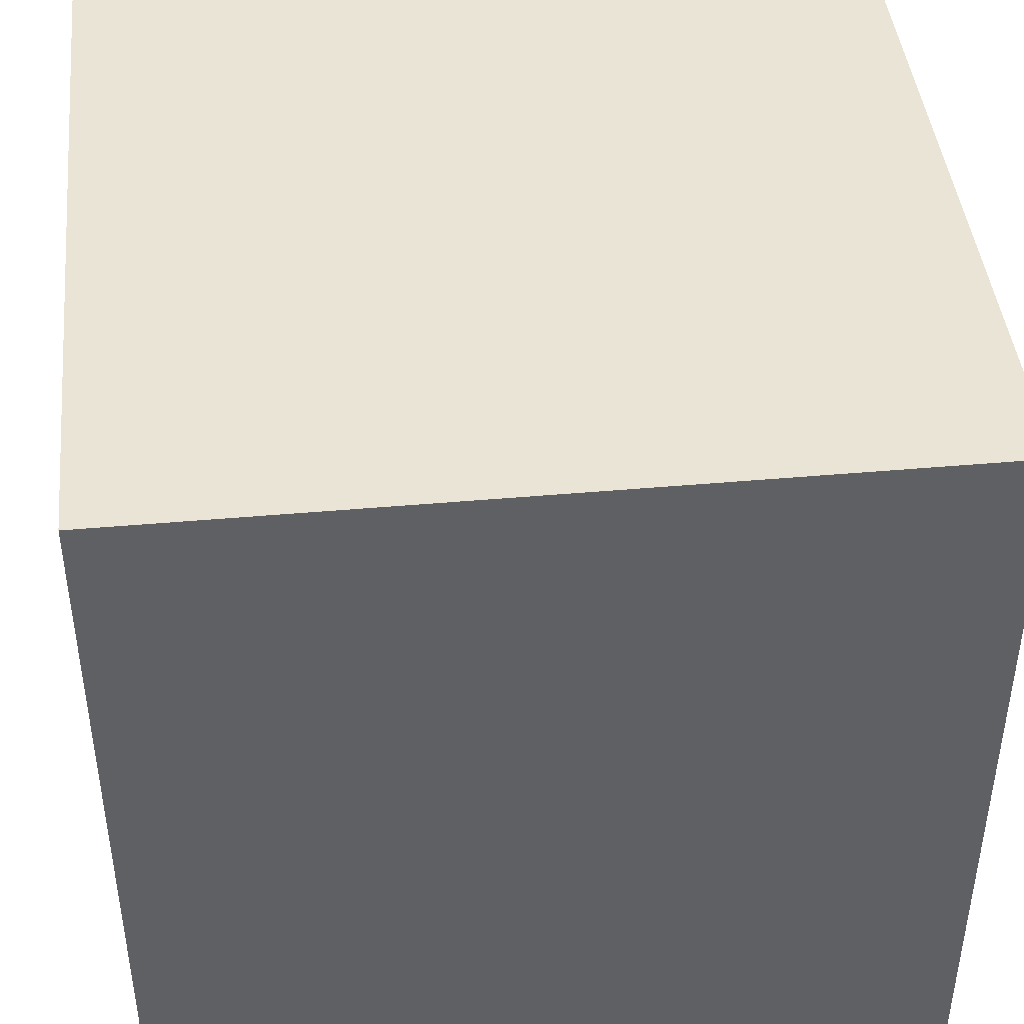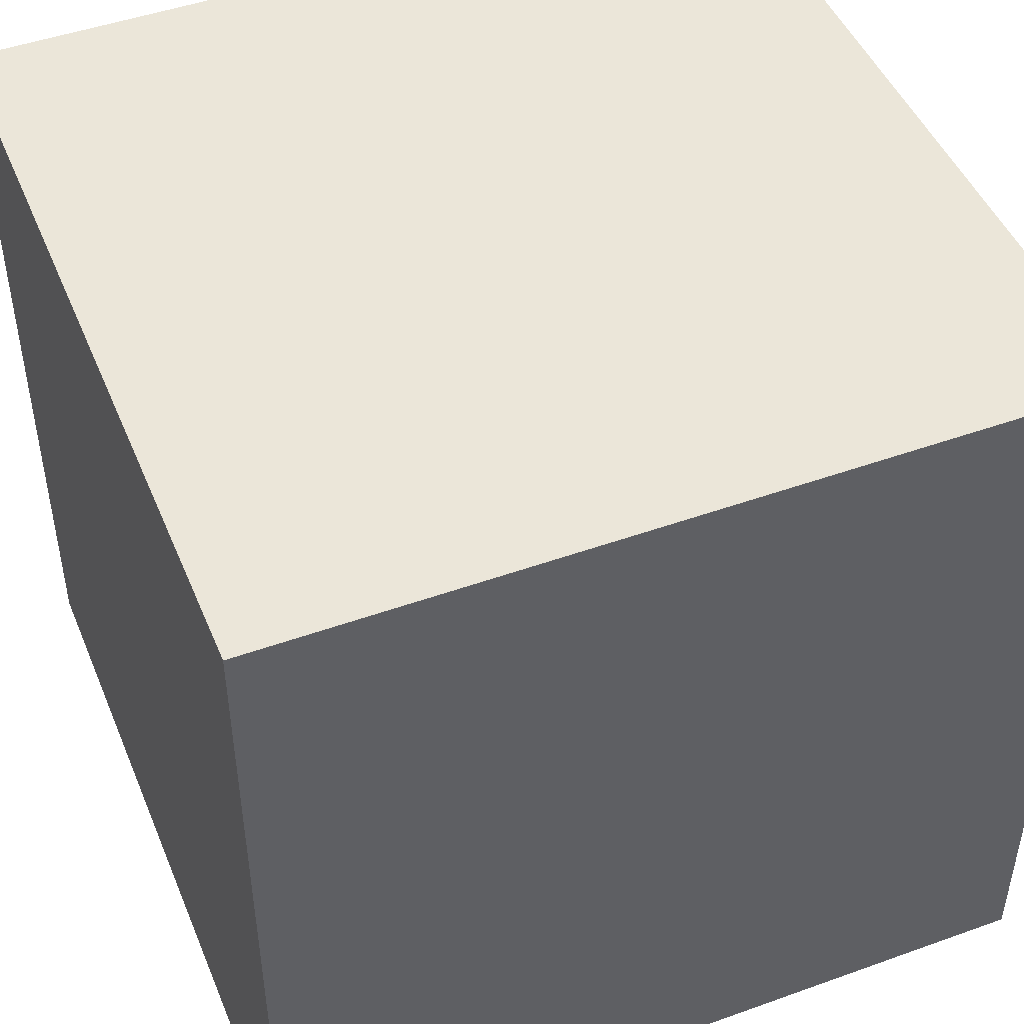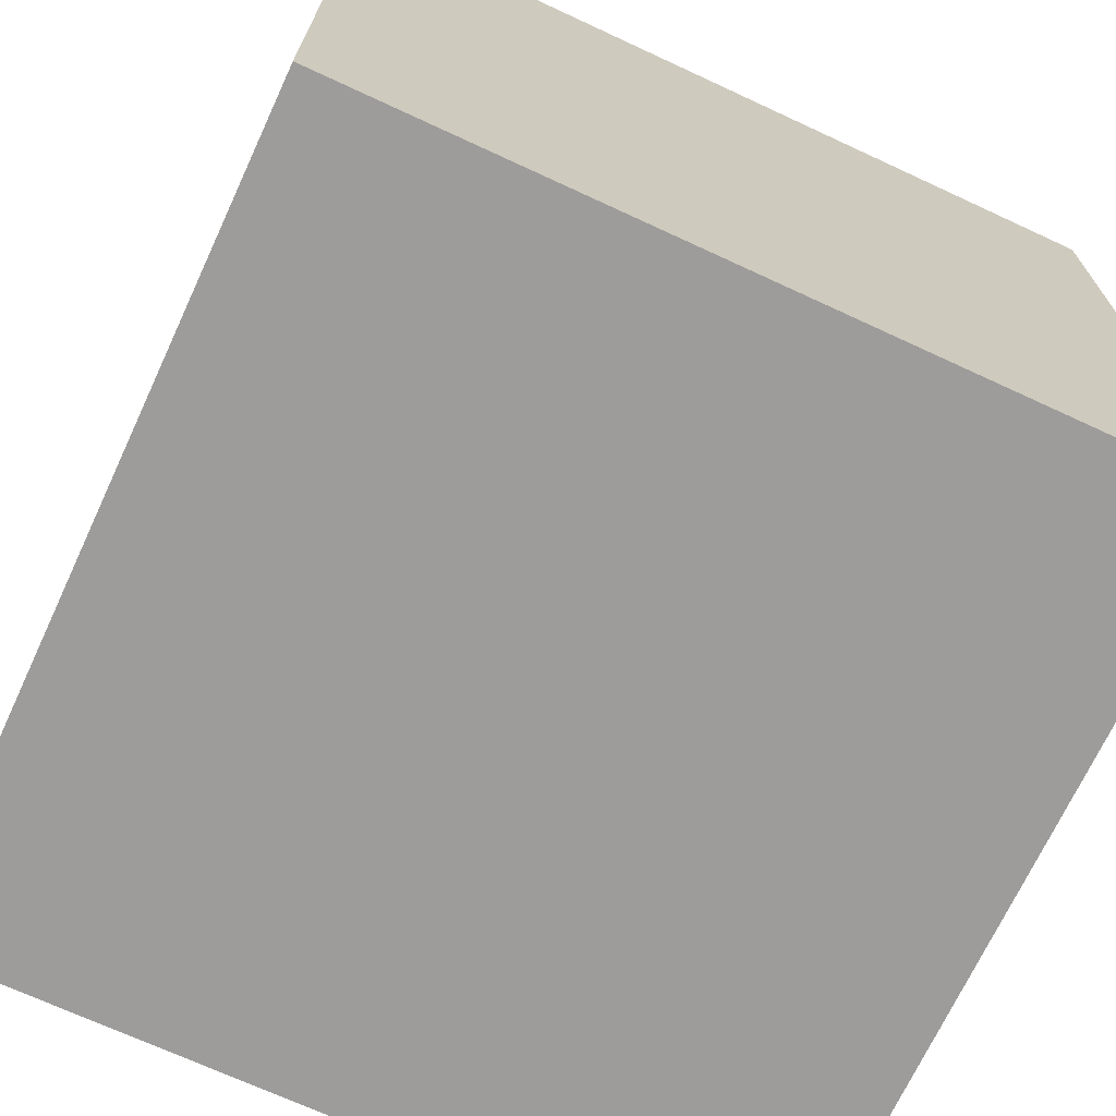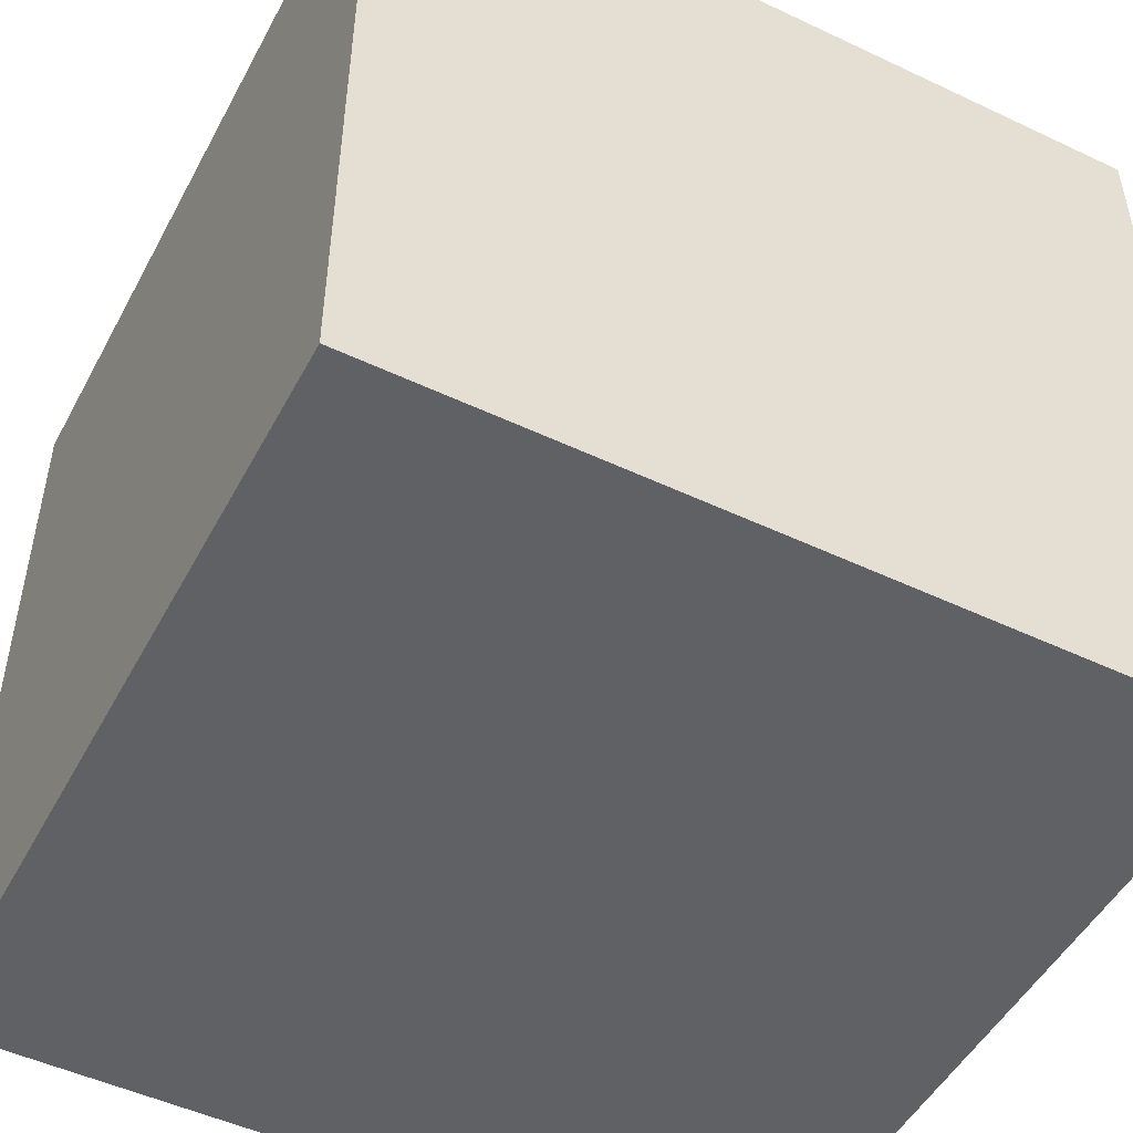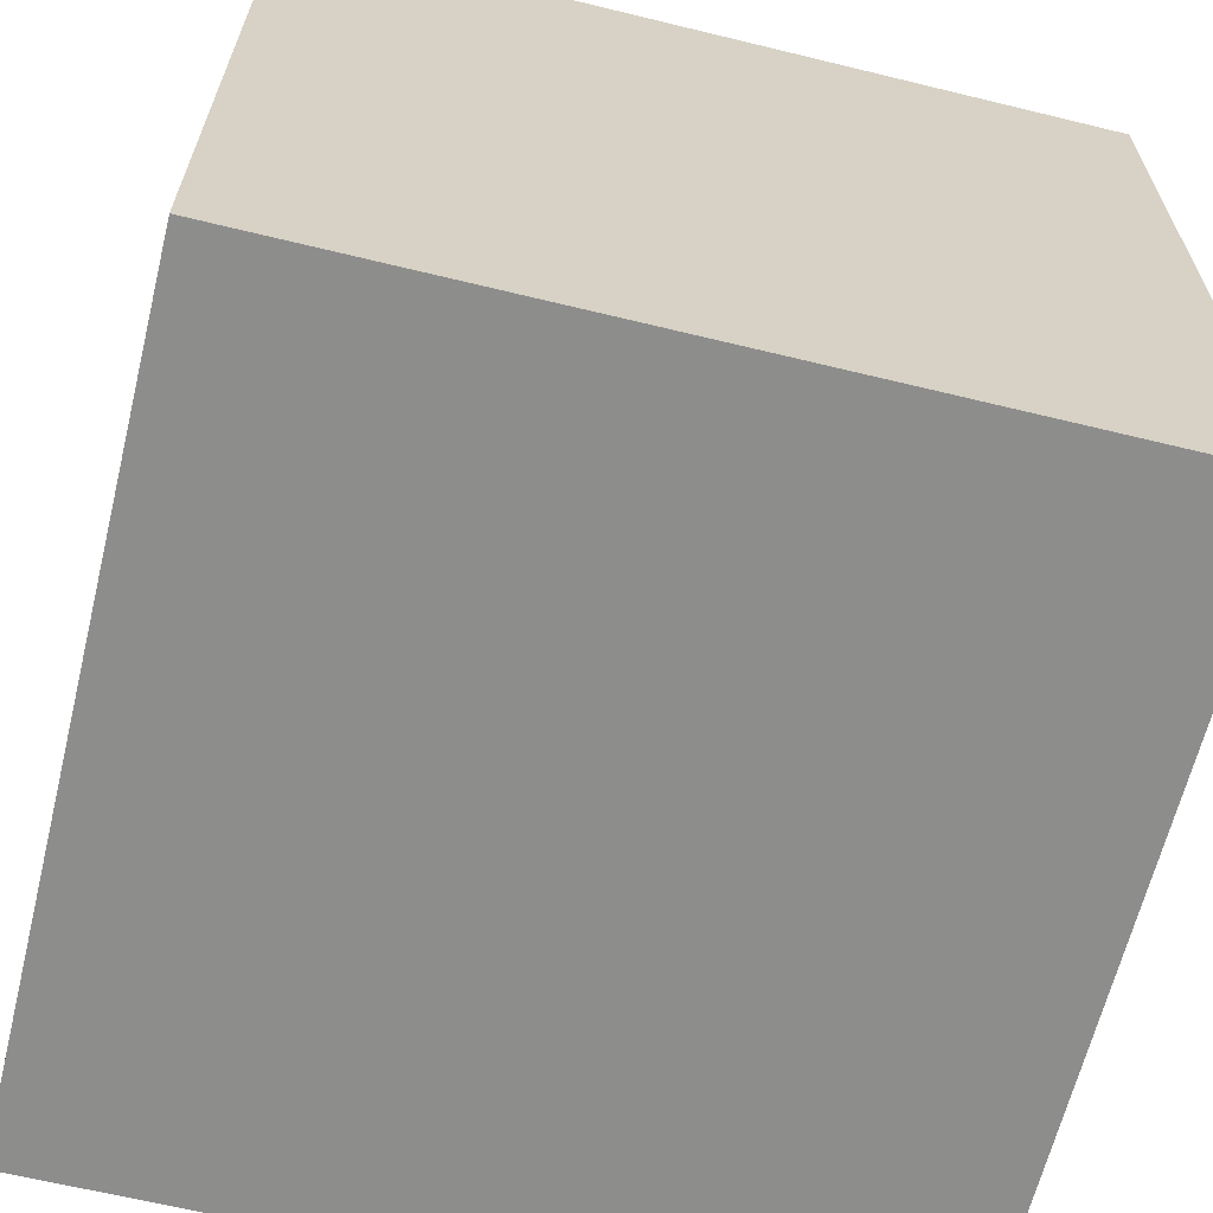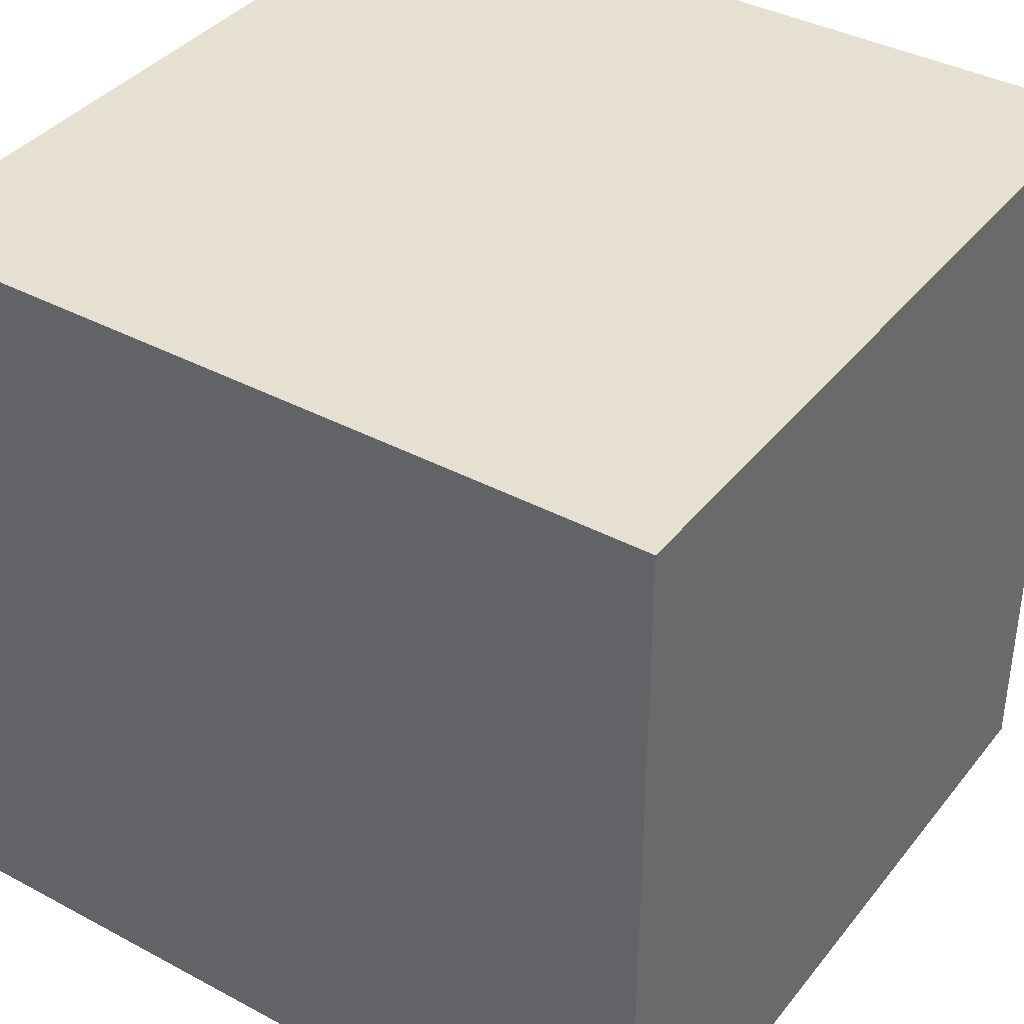
<metadata>
{"format":"obj","ext":"obj","renderer":"f3d","projection":"perspective","resolution":1024,"background":"white","views":[{"elev":43.7,"azim":174.0,"up":"+Z"},{"elev":47.5,"azim":68.0,"up":"+Y"},{"elev":-70.2,"azim":65.1,"up":"+Y"},{"elev":-49.8,"azim":-117.5,"up":"+Y"},{"elev":-64.4,"azim":-13.8,"up":"+Z"},{"elev":38.5,"azim":124.0,"up":"+Y"}]}
</metadata>
<code>
o CubeLevel1
v -1 1 -1
v 1 1 -1
v 1 -1 -1
v -1 -1 -1
v -1 1 1
v 1 1 1
v 1 -1 1
v -1 -1 1
f 1 2 3
f 4 1 3
f 5 1 4
f 8 5 4
f 6 5 8
f 7 6 8
f 2 6 7
f 3 2 7
f 5 6 2
f 1 5 2
f 4 3 7
f 8 4 7

</code>
